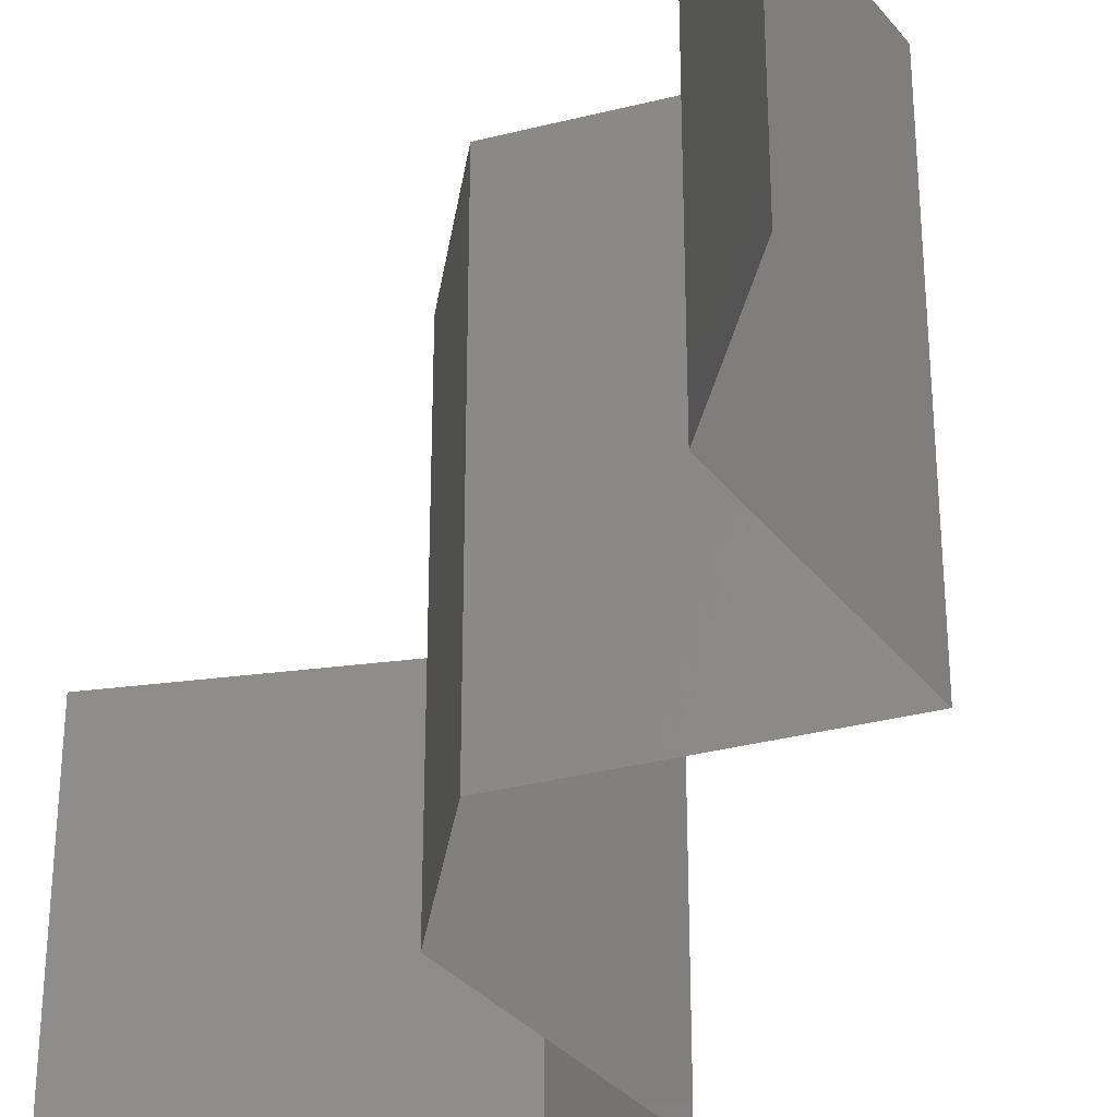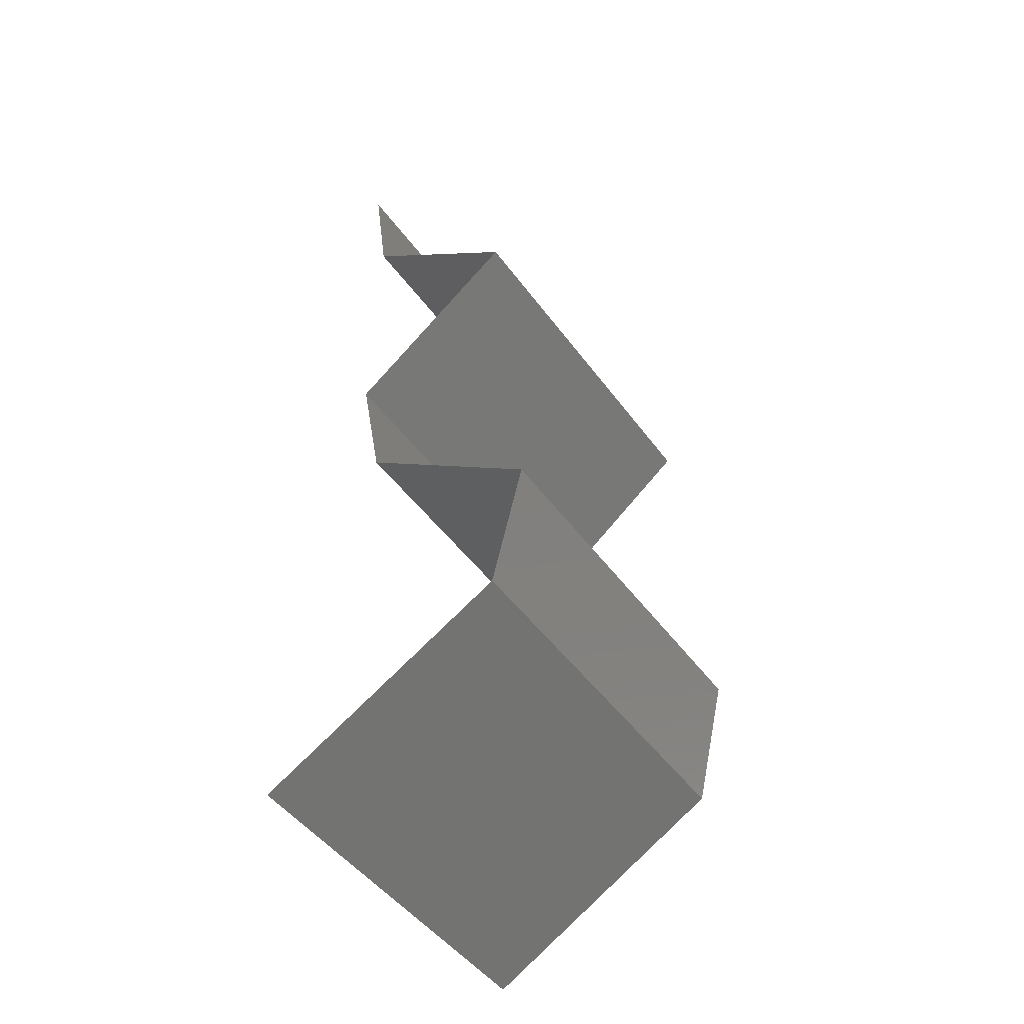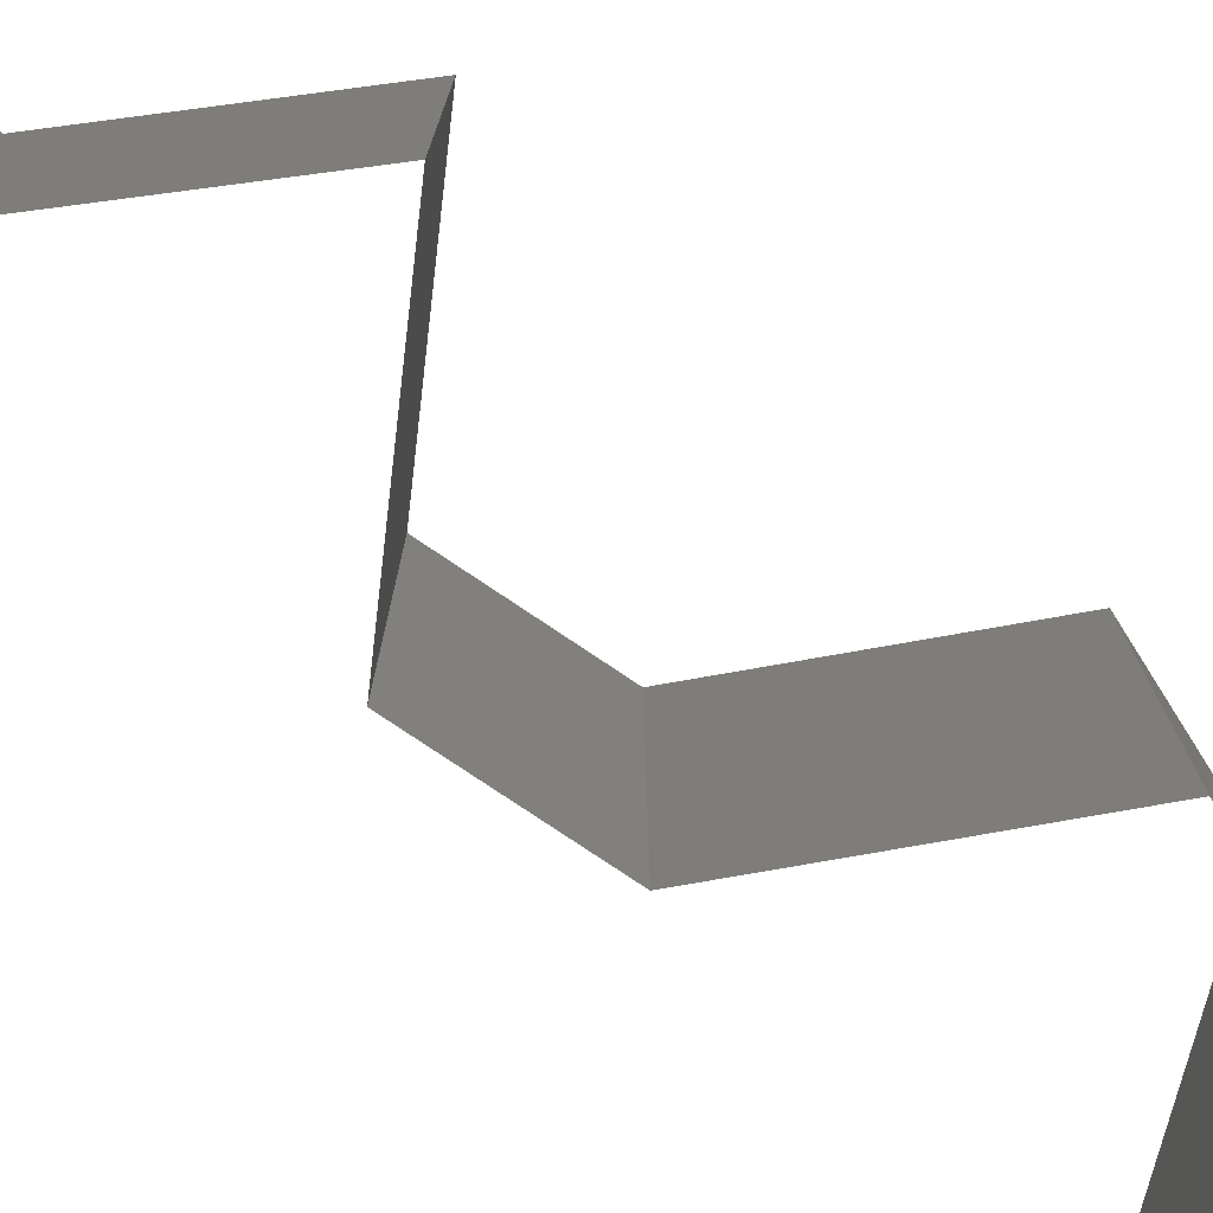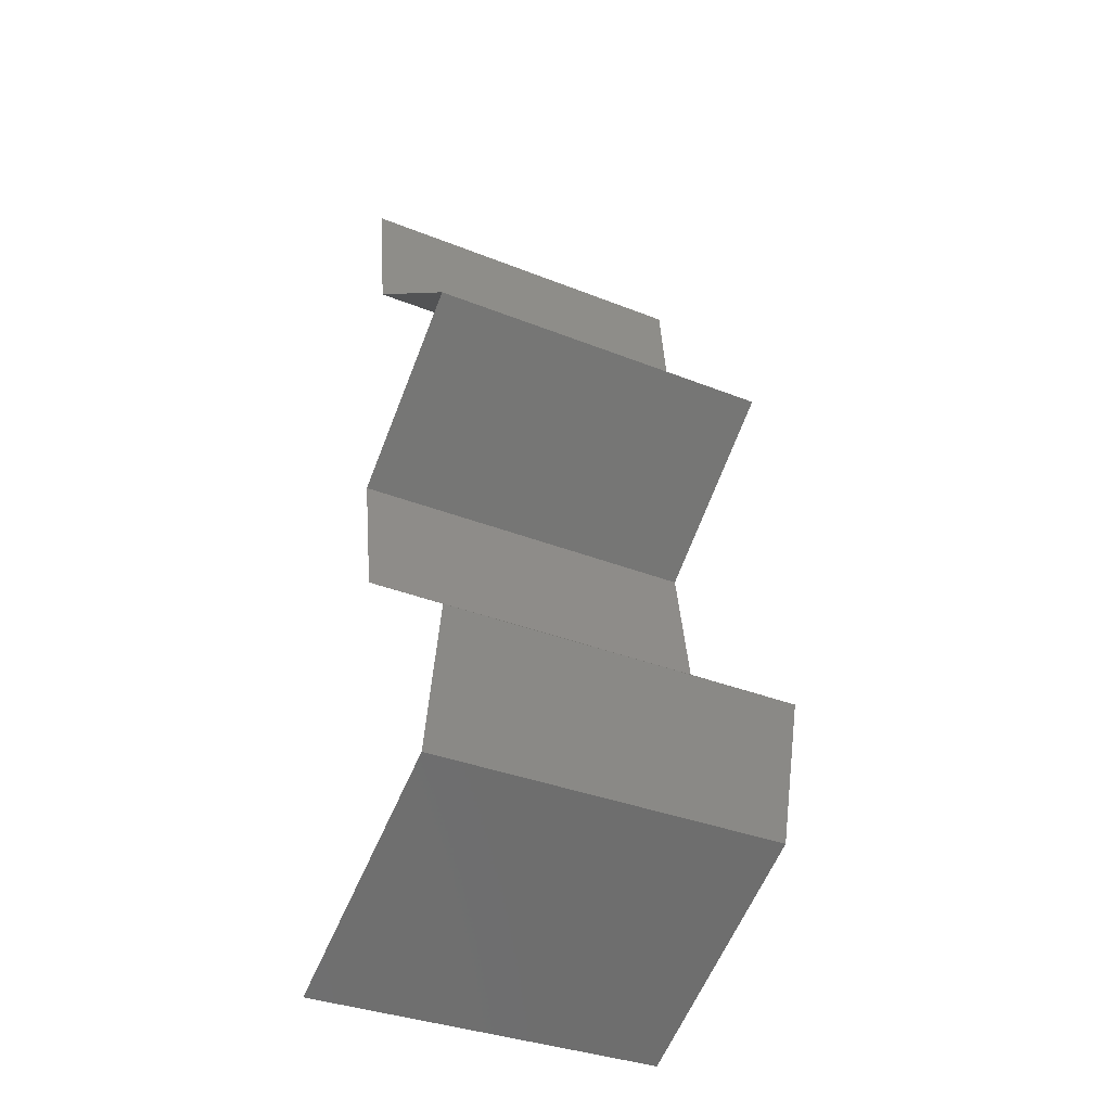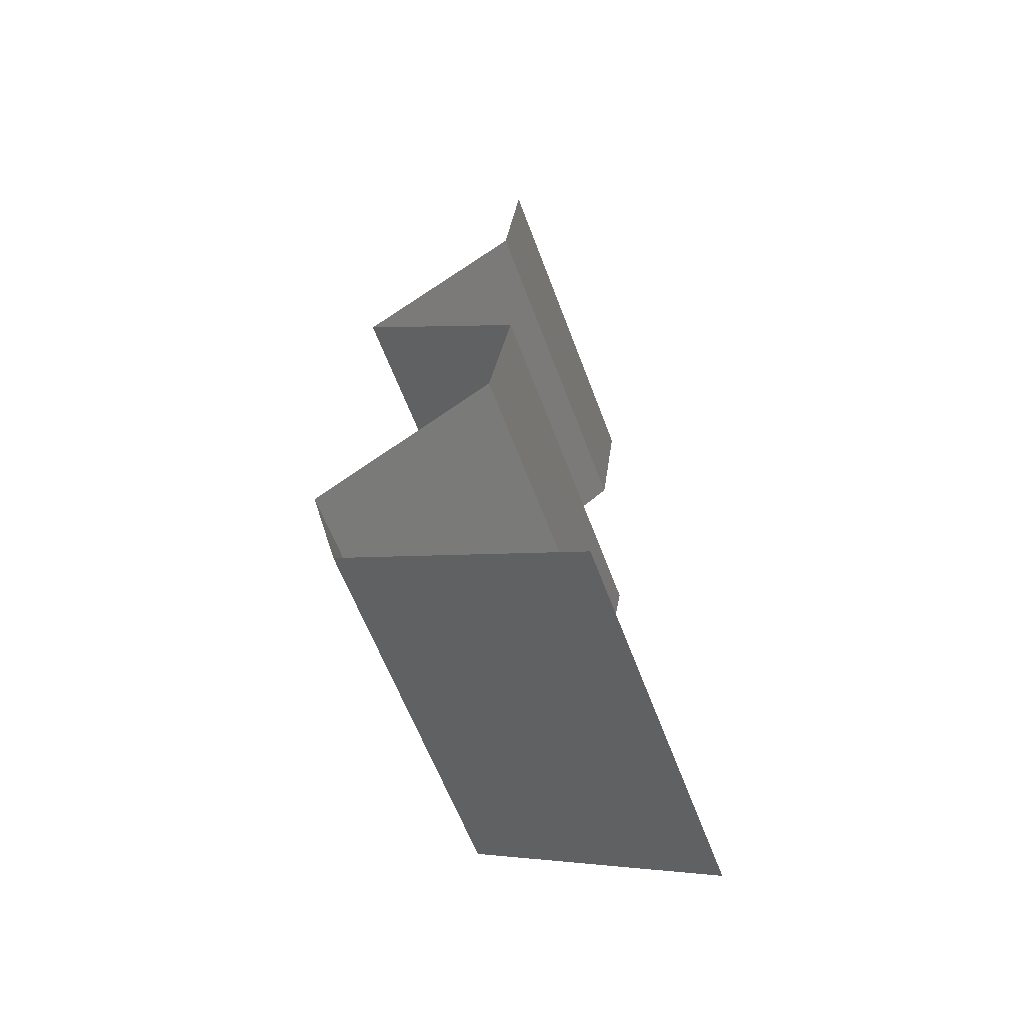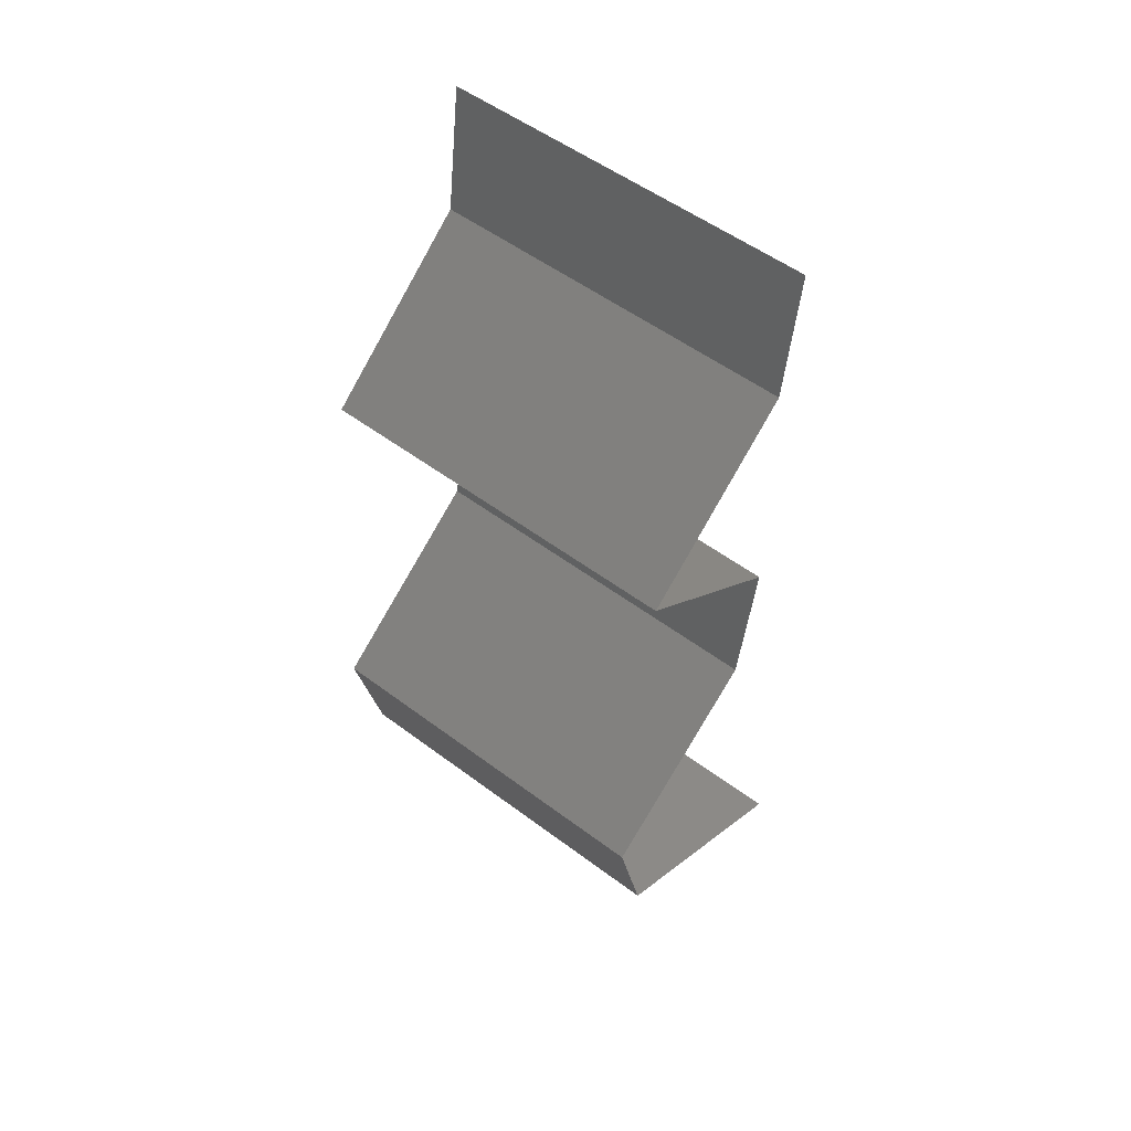
<metadata>
{"format":"stl","ext":"stl","renderer":"f3d","projection":"perspective","resolution":1024,"background":"white","views":[{"elev":-35.3,"azim":161.1,"up":"+Z"},{"elev":-48.3,"azim":-145.5,"up":"+Y"},{"elev":-78.4,"azim":-134.0,"up":"+Z"},{"elev":-35.1,"azim":-117.9,"up":"+Y"},{"elev":-60.8,"azim":20.4,"up":"+Y"},{"elev":53.2,"azim":-51.2,"up":"+Y"}]}
</metadata>
<code>
# stl→obj: 41 verts, 58 faces
v 0.03289 0.05007 0.01
v 0.03383 0.05722 0.01
v 0.03336 0.05364 0.005
v 0.03336 0.05364 0.015
v 0.03289 0.05007 0.02
v 0.03383 0.05722 0.02
v 0.03383 0.05722 0
v 0.03289 0.05007 0
v 0.02393 0.04291 0
v 0.02841 0.04649 0.005676
v 0.02393 0.04291 0.02
v 0.02841 0.04649 0.01427
v 0.02393 0.04291 0.01
v 0.03325 0.03576 0.02
v 0.02859 0.03934 0.01405
v 0.03325 0.03576 0
v 0.02859 0.03934 0.005729
v 0.03325 0.03576 0.01
v 0.03197 0.02861 0.01
v 0.03261 0.03218 0.015
v 0.03261 0.03218 0.005
v 0.03197 0.02861 0
v 0.03197 0.02861 0.02
v 0.02706 0.02503 0
v 0.02215 0.02146 0.01
v 0.02706 0.02503 0.02
v 0.02215 0.02146 0
v 0.02215 0.02146 0.02
v 0.02391 0.0143 0.01
v 0.02303 0.01788 0.015
v 0.02391 0.0143 0
v 0.02303 0.01788 0.005
v 0.02391 0.0143 0.02
v 0.03049 0.01073 0
v 0.03058 0.01068 0.007681
v 0.03707 0.007152 0
v 0.03707 0.007152 0.01
v 0.02851 0.0118 0.01466
v 0.03707 0.007152 0.02
v 0.03304 0.009341 0.01462
v 0.03049 0.01073 0.02
f 1 2 3
f 2 1 4
f 5 6 4
f 7 8 3
f 2 7 3
f 6 2 4
f 8 1 3
f 1 5 4
f 8 9 10
f 11 5 12
f 5 1 12
f 9 13 10
f 1 8 10
f 13 11 12
f 12 1 10
f 13 12 10
f 14 11 15
f 9 16 17
f 17 18 15
f 13 17 15
f 11 13 15
f 16 18 17
f 13 9 17
f 18 14 15
f 18 19 20
f 19 18 21
f 16 22 21
f 23 14 20
f 18 16 21
f 14 18 20
f 22 19 21
f 19 23 20
f 24 25 19
f 25 26 19
f 24 19 22
f 19 26 23
f 25 24 27
f 26 25 28
f 25 29 30
f 27 31 32
f 29 25 32
f 33 28 30
f 25 27 32
f 28 25 30
f 31 29 32
f 29 33 30
f 31 34 35
f 34 36 35
f 36 37 35
f 29 31 35
f 33 29 38
f 37 39 40
f 39 41 40
f 41 33 38
f 38 35 40
f 41 38 40
f 38 29 35
f 35 37 40

</code>
